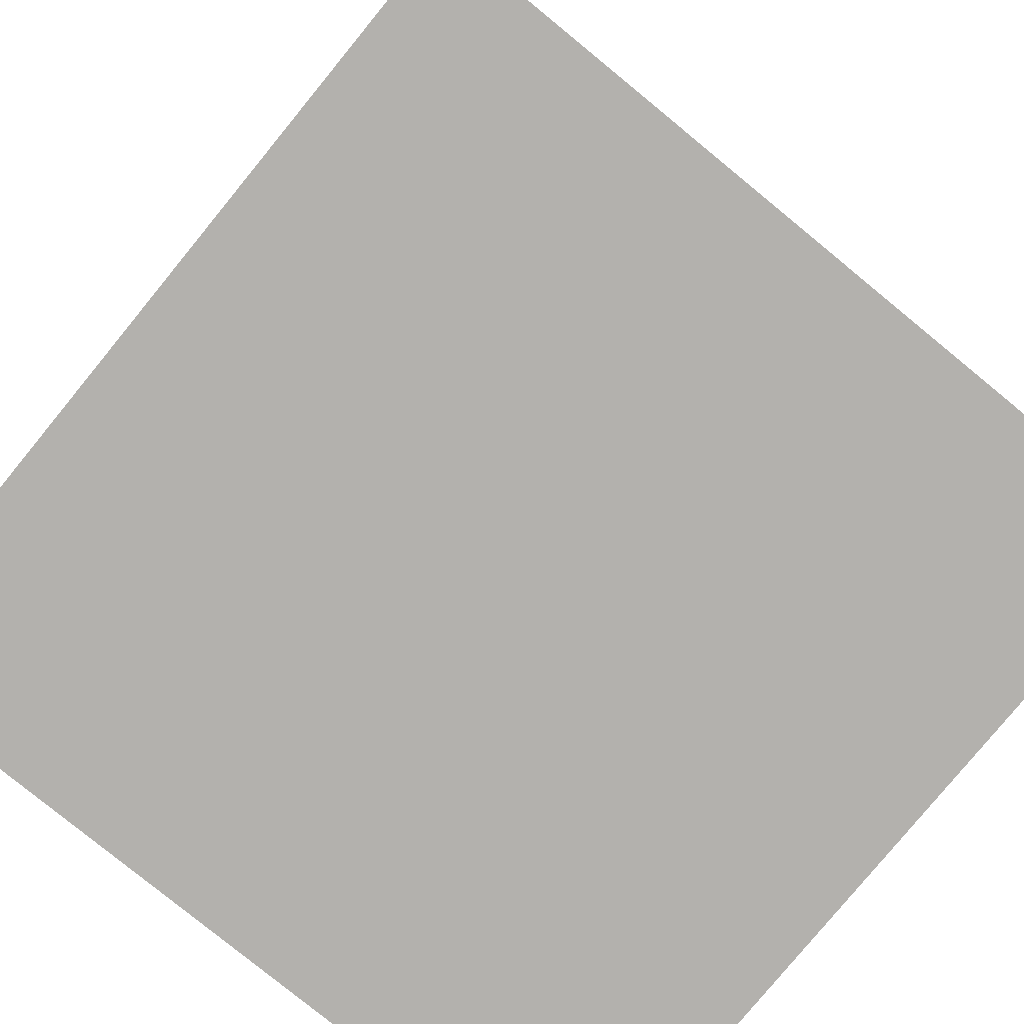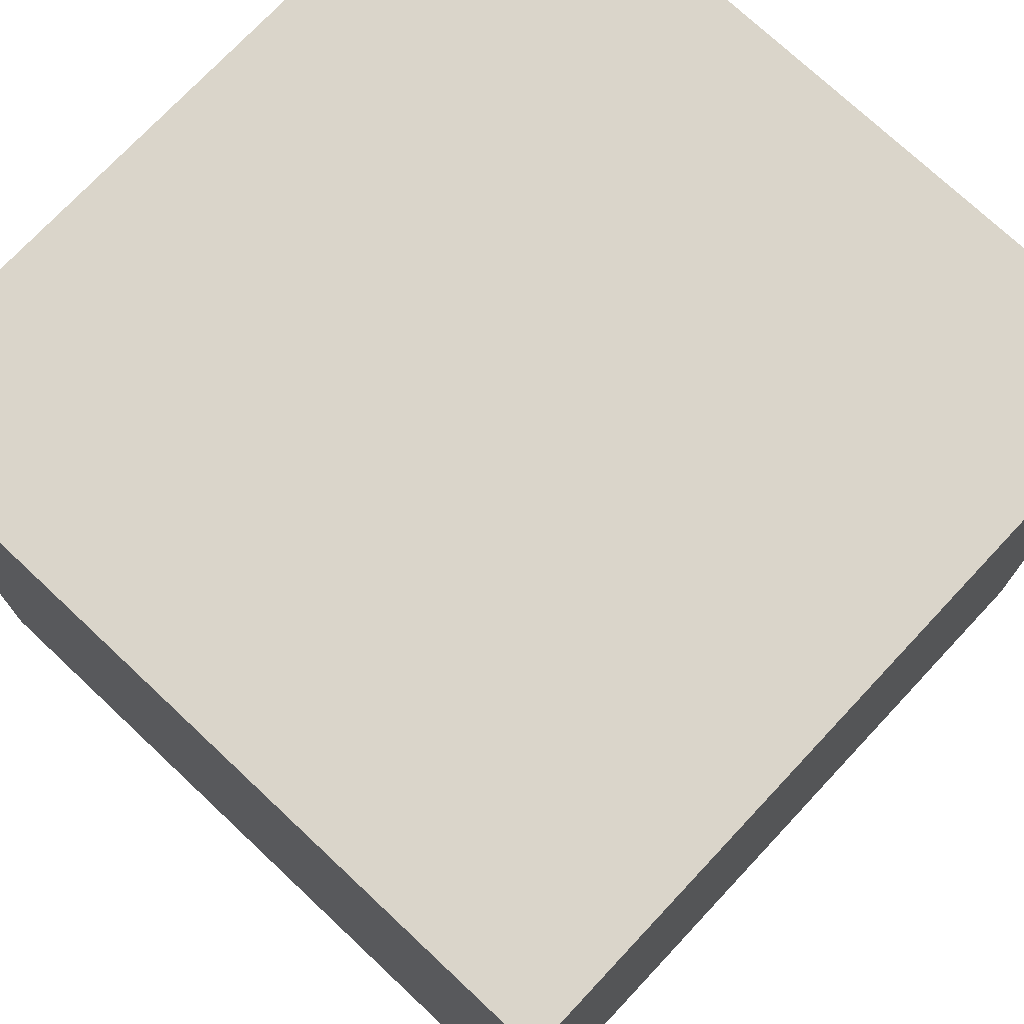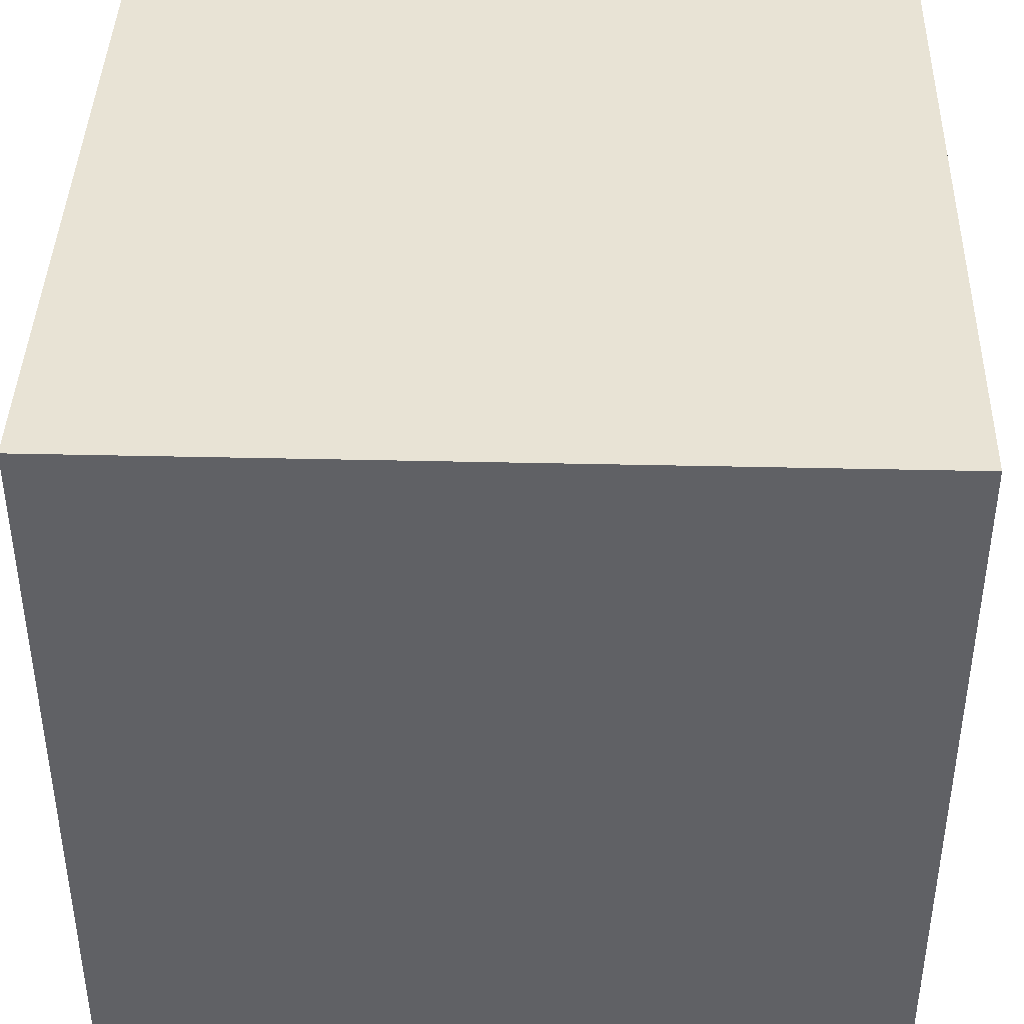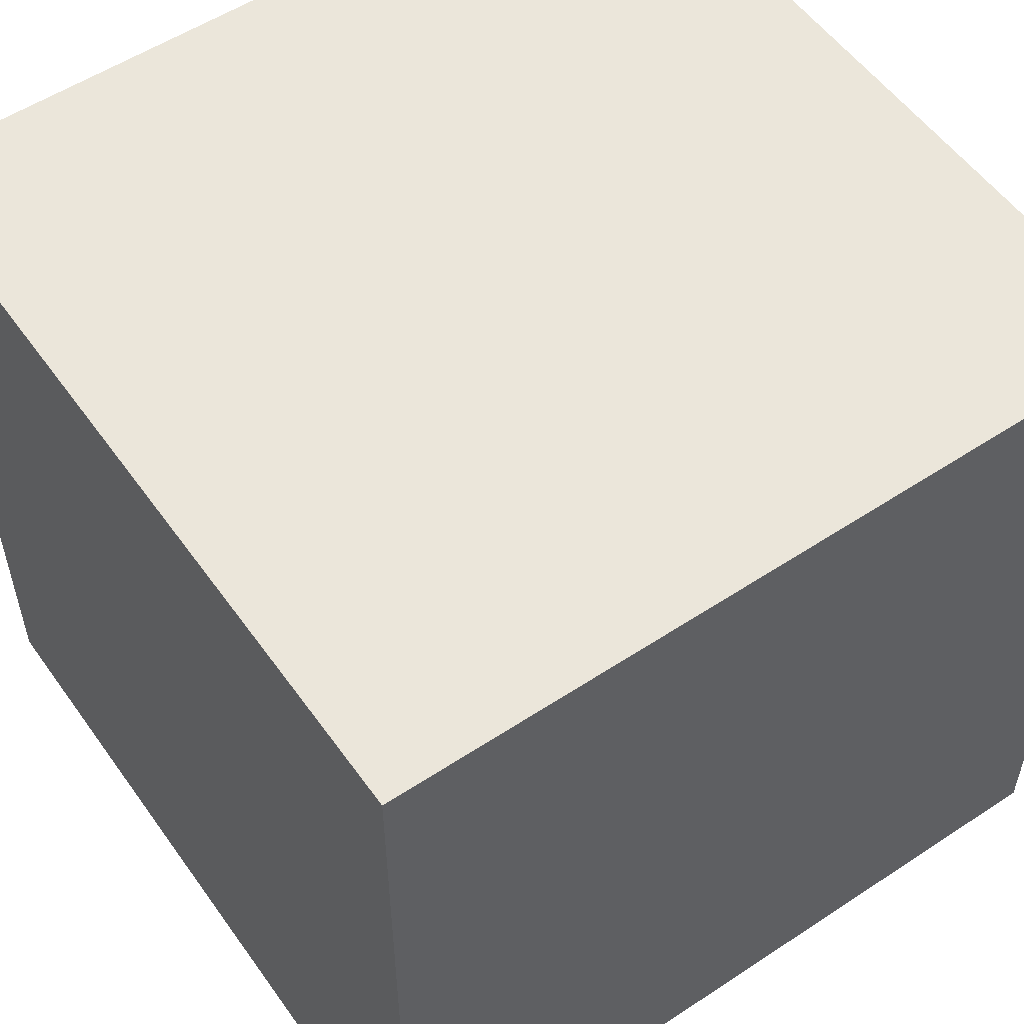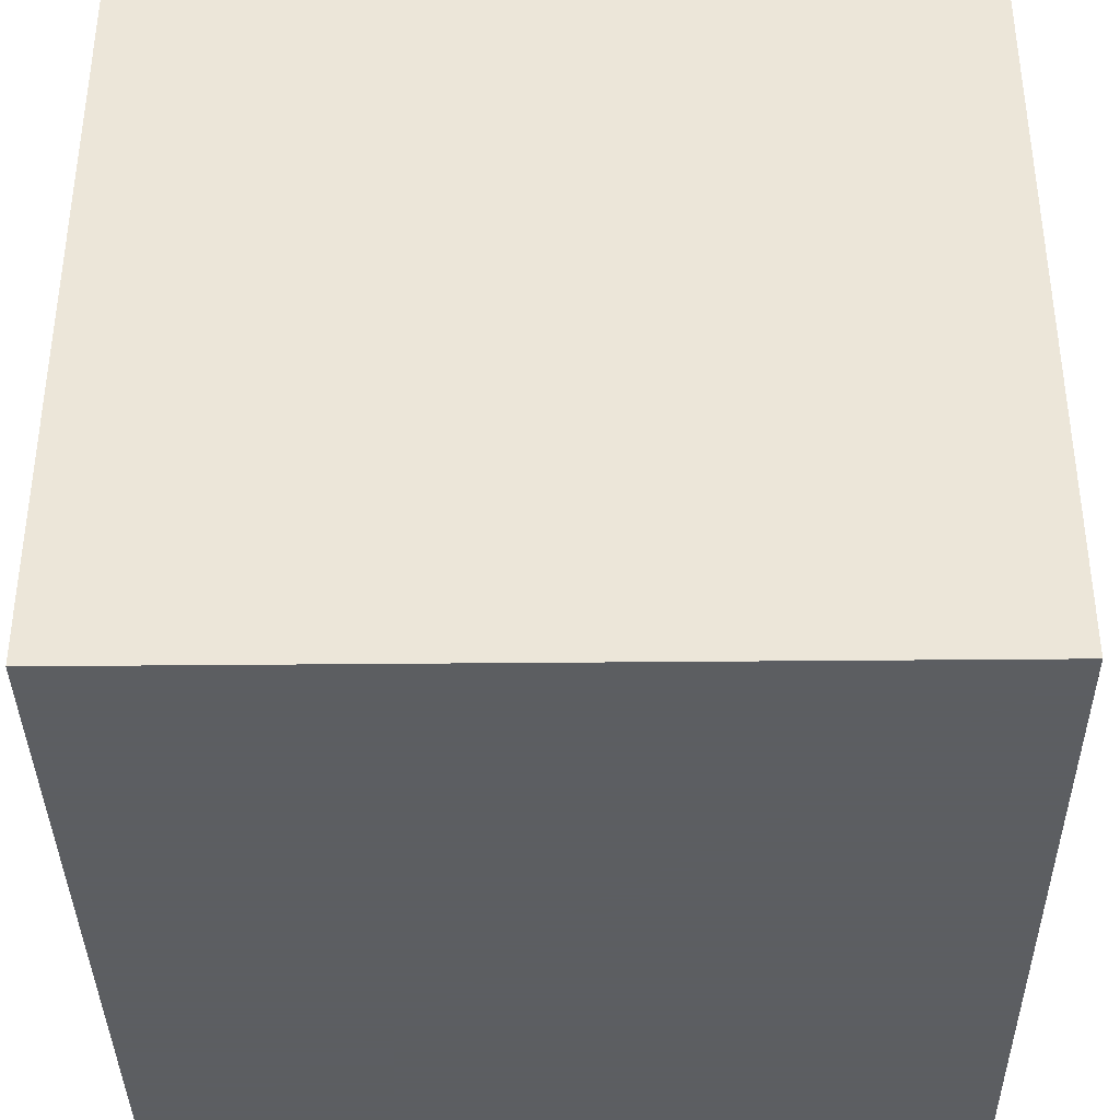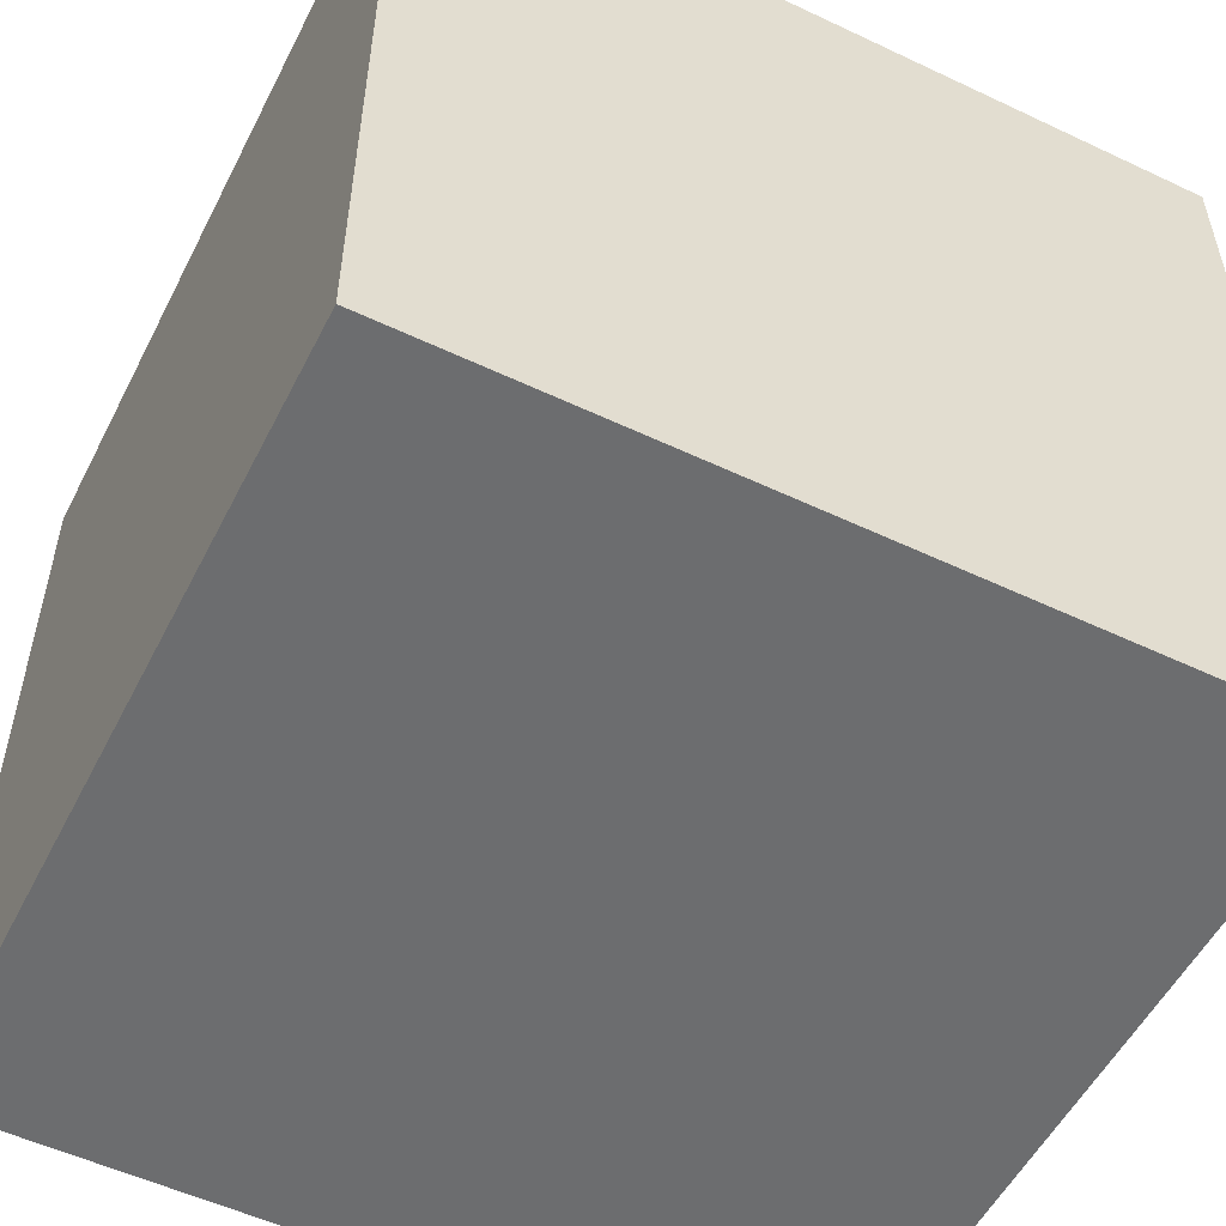
<metadata>
{"format":"obj","ext":"obj","renderer":"f3d","projection":"perspective","resolution":1024,"background":"white","views":[{"elev":-79.2,"azim":140.7,"up":"+Y"},{"elev":74.2,"azim":-136.8,"up":"+Y"},{"elev":41.0,"azim":-178.4,"up":"+Y"},{"elev":54.8,"azim":-34.9,"up":"+Y"},{"elev":-37.4,"azim":0.7,"up":"+Z"},{"elev":-53.9,"azim":63.3,"up":"+Z"}]}
</metadata>
<code>
o Mesh_dirt
v 1 1 -1
v 1 0 -1
v 0 1 -1
v 0 0 -1
v 0 0 0
v 0 1 0
v 1 0 0
v 1 1 1e-06
f 1 2 3
f 2 4 3
f 5 6 3
f 5 3 4
f 7 8 5
f 8 6 5
f 2 1 7
f 1 8 7
f 1 3 8
f 3 6 8
f 2 7 5
f 2 5 4

</code>
